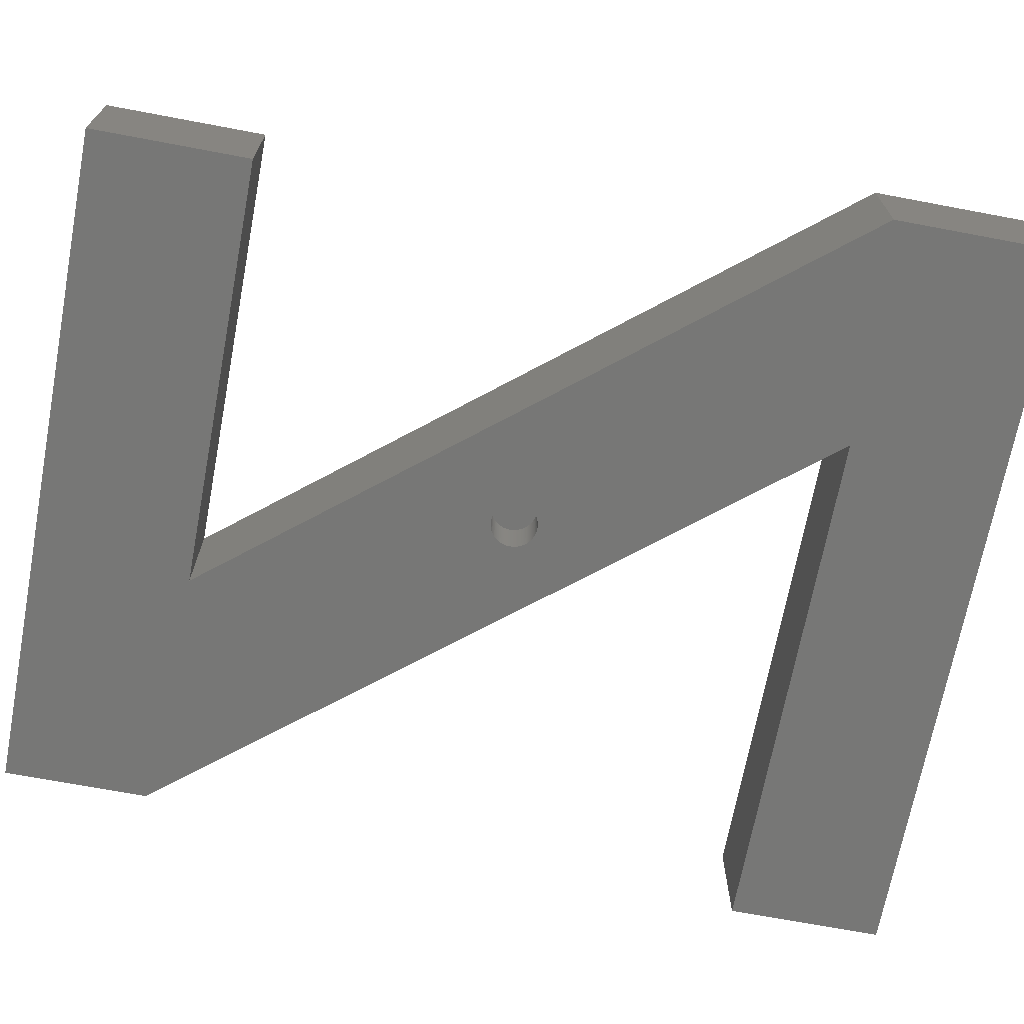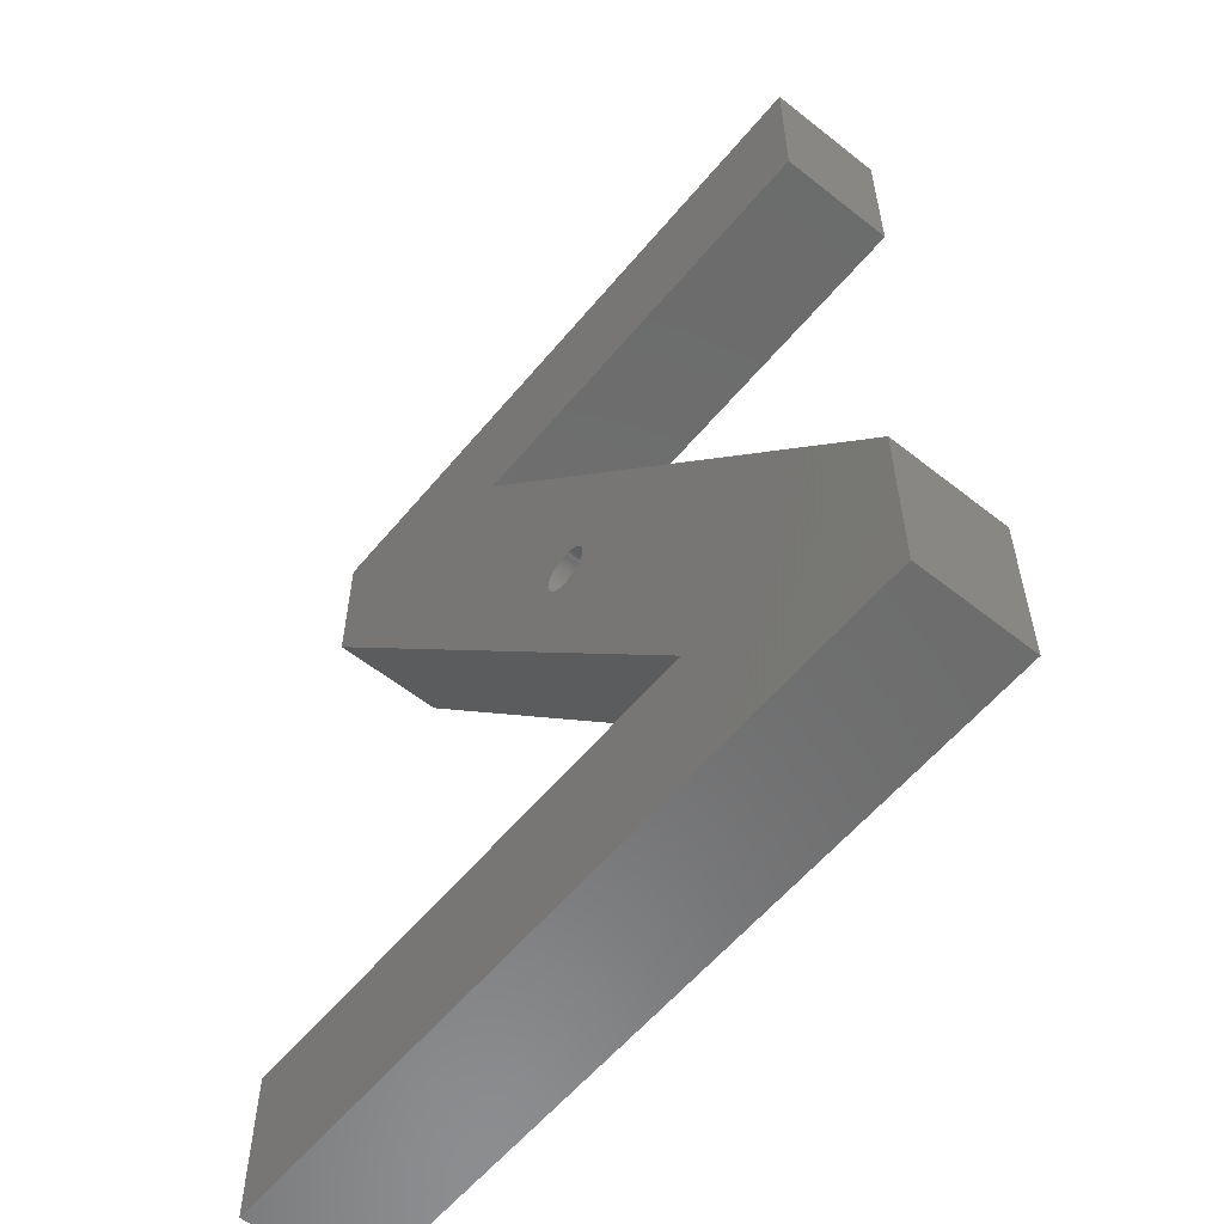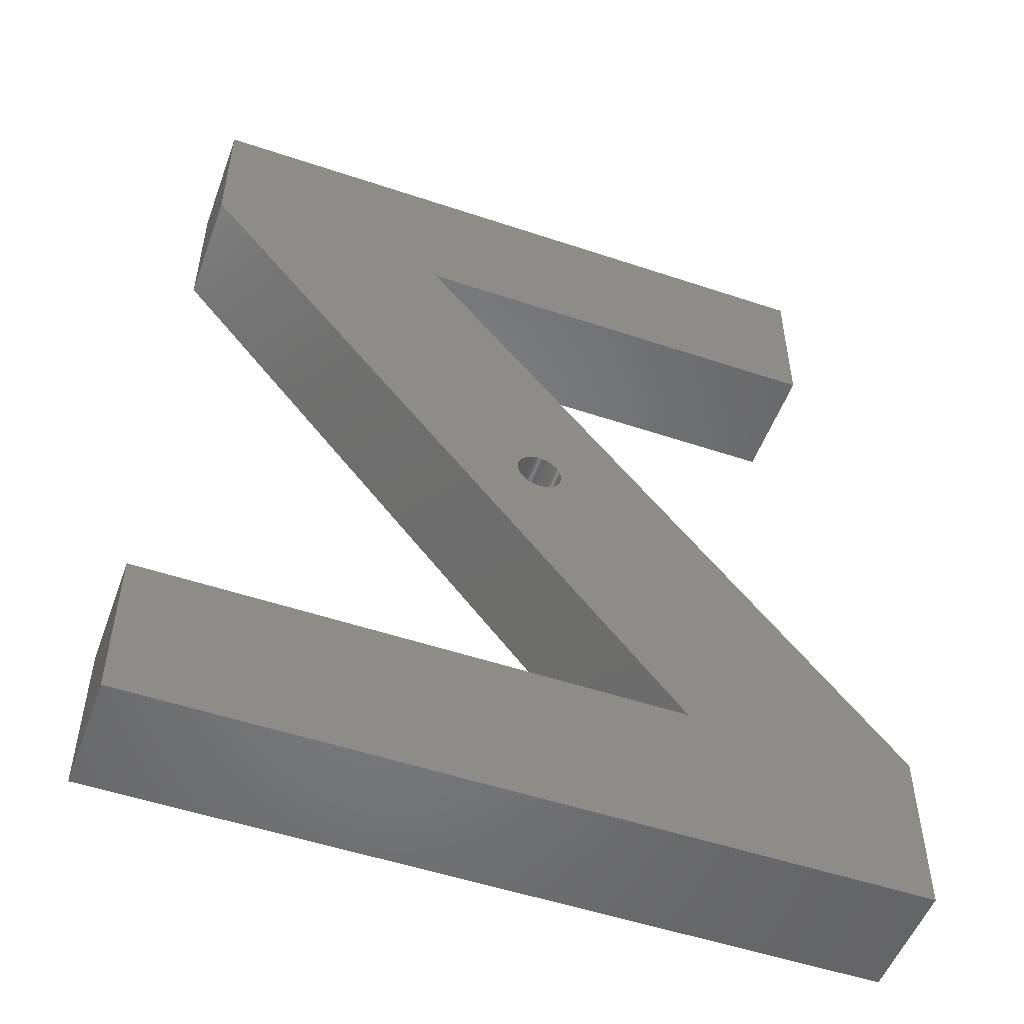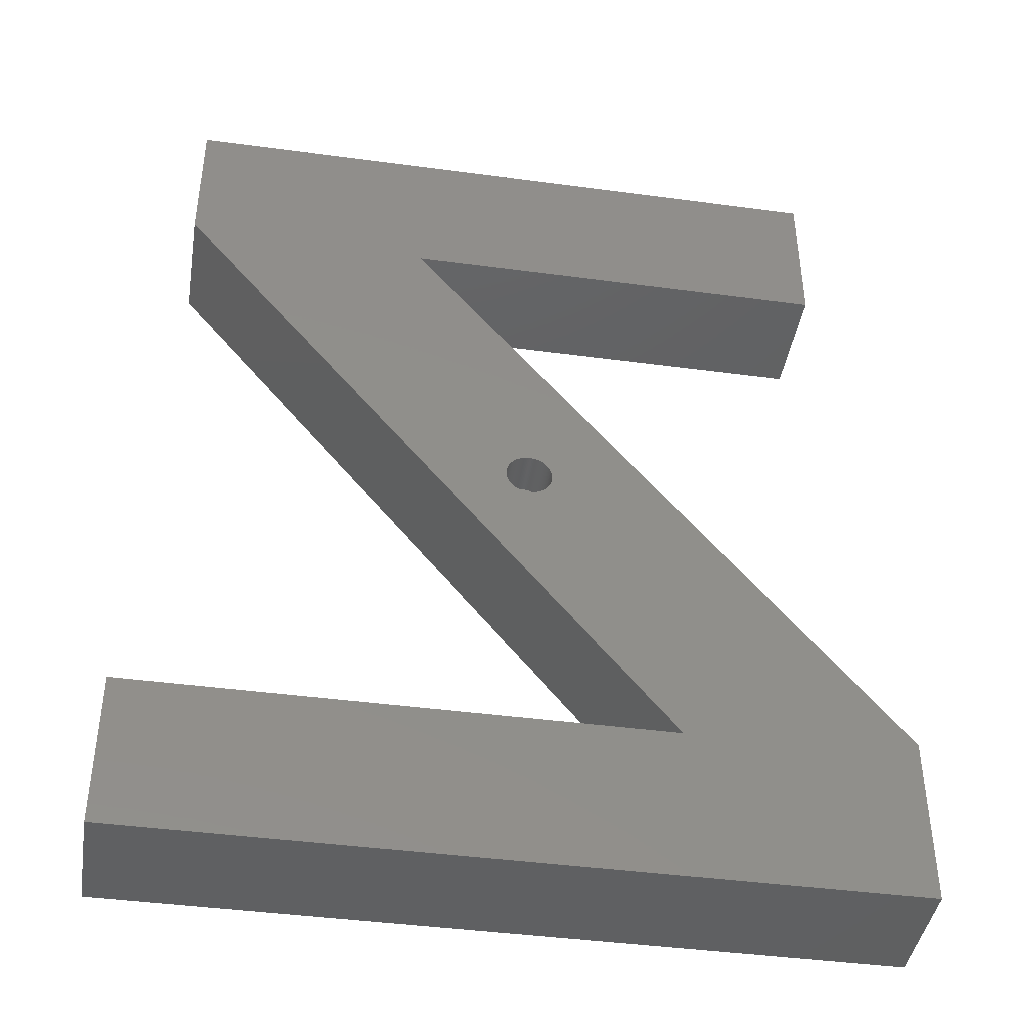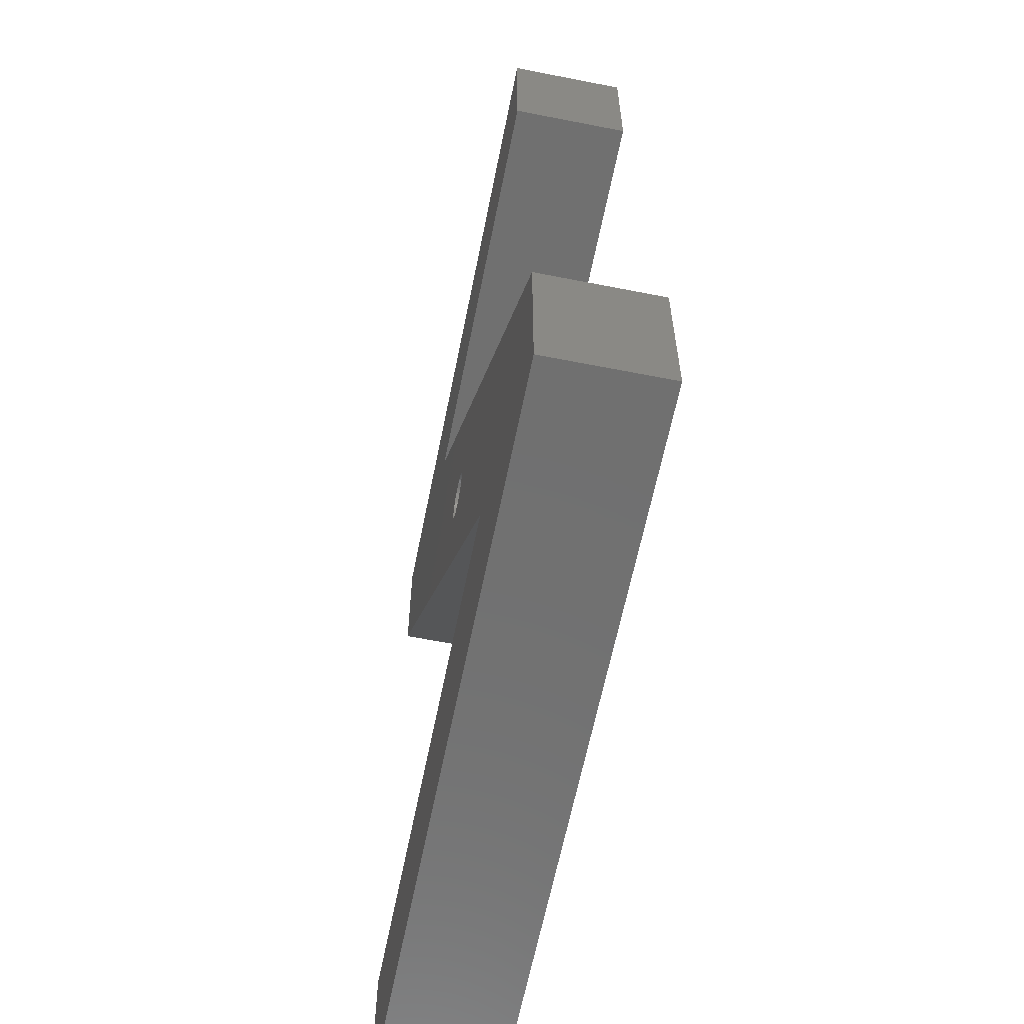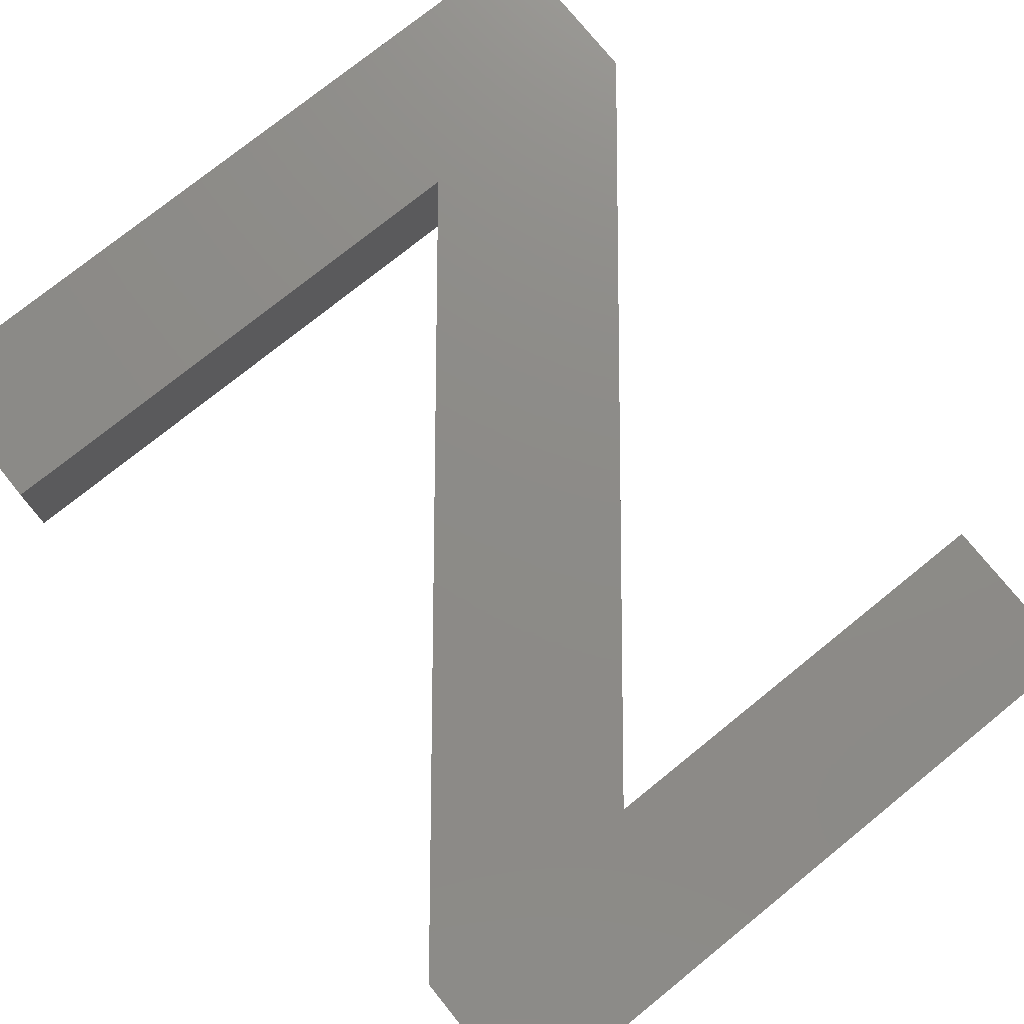
<metadata>
{"format":"stl","ext":"stl","renderer":"f3d","projection":"perspective","resolution":1024,"background":"white","views":[{"elev":-69.6,"azim":-100.7,"up":"+Z"},{"elev":-58.1,"azim":-129.3,"up":"+Y"},{"elev":-52.1,"azim":160.1,"up":"+Y"},{"elev":-42.5,"azim":170.9,"up":"+Y"},{"elev":-62.2,"azim":-101.3,"up":"+Y"},{"elev":75.9,"azim":141.1,"up":"+Z"}]}
</metadata>
<code>
# stl→obj: 220 verts, 436 faces
v 32.9 0 0
v 10.28 6.7 0
v 32.9 6.7 0
v 0.5968 0 0
v 32.06 33.53 0
v 21.48 33.04 0
v 32.06 39.77 0
v 17.38 19.92 0
v 17.39 19.86 0
v 17.38 19.79 0
v 17.38 19.73 0
v 17.37 19.67 0
v 17.35 19.61 0
v 17.34 19.55 0
v 17.32 19.49 0
v 17.29 19.43 0
v 17.26 19.37 0
v 17.23 19.32 0
v 17.2 19.27 0
v 17.16 19.22 0
v 17.11 19.17 0
v 15.39 19.73 0
v 0.5968 7.242 0
v 15.39 19.79 0
v 15.4 19.67 0
v 15.42 19.61 0
v 15.43 19.55 0
v 15.46 19.49 0
v 15.48 19.43 0
v 15.51 19.37 0
v 15.54 19.32 0
v 15.58 19.27 0
v 15.62 19.22 0
v 15.66 19.17 0
v 15.7 19.13 0
v 15.75 19.08 0
v 15.8 19.05 0
v 15.85 19.01 0
v 15.9 18.98 0
v 15.96 18.95 0
v 16.02 18.93 0
v 16.08 18.9 0
v 16.14 18.89 0
v 16.2 18.87 0
v 16.26 18.86 0
v 16.32 18.86 0
v 16.39 18.86 0
v 16.45 18.86 0
v 16.51 18.86 0
v 16.57 18.87 0
v 16.63 18.89 0
v 16.7 18.9 0
v 16.75 18.93 0
v 16.81 18.95 0
v 16.87 18.98 0
v 16.92 19.01 0
v 16.97 19.05 0
v 17.02 19.08 0
v 17.07 19.13 0
v 2.957 39.77 0
v 2.957 33.04 0
v 17.38 19.98 0
v 17.37 20.04 0
v 17.35 20.1 0
v 17.34 20.16 0
v 17.32 20.22 0
v 17.29 20.28 0
v 17.26 20.34 0
v 17.23 20.39 0
v 17.2 20.44 0
v 17.16 20.49 0
v 17.11 20.54 0
v 17.07 20.58 0
v 17.02 20.63 0
v 16.97 20.66 0
v 16.92 20.7 0
v 16.87 20.73 0
v 16.81 20.76 0
v 16.75 20.78 0
v 16.7 20.81 0
v 16.63 20.82 0
v 16.57 20.84 0
v 16.51 20.85 0
v 16.45 20.85 0
v 16.39 20.86 0
v 16.32 20.85 0
v 16.26 20.85 0
v 16.2 20.84 0
v 16.14 20.82 0
v 16.08 20.81 0
v 16.02 20.78 0
v 15.96 20.76 0
v 15.9 20.73 0
v 15.85 20.7 0
v 15.8 20.66 0
v 15.75 20.63 0
v 15.7 20.58 0
v 15.66 20.54 0
v 15.62 20.49 0
v 15.58 20.44 0
v 15.54 20.39 0
v 15.51 20.34 0
v 15.48 20.28 0
v 15.39 19.86 0
v 15.39 19.92 0
v 15.39 19.98 0
v 15.4 20.04 0
v 15.42 20.1 0
v 15.43 20.16 0
v 15.46 20.22 0
v 32.06 39.77 5
v 21.48 33.04 5
v 32.06 33.53 5
v 2.957 39.77 5
v 2.957 33.04 5
v 10.28 6.7 5
v 0.5968 7.242 5
v 32.9 0 5
v 32.9 6.7 5
v 0.5968 0 5
v 17.26 20.34 2
v 17.29 20.28 2
v 16.75 20.78 2
v 16.7 20.81 2
v 16.02 20.78 2
v 15.96 20.76 2
v 15.46 20.22 2
v 15.48 20.28 2
v 16.97 20.66 2
v 16.92 20.7 2
v 15.62 20.49 2
v 15.66 20.54 2
v 16.2 20.84 2
v 16.14 20.82 2
v 16.81 18.95 2
v 16.87 18.98 2
v 16.45 18.86 2
v 16.51 18.86 2
v 17.2 20.44 2
v 17.23 20.39 2
v 17.07 20.58 2
v 17.11 20.54 2
v 16.45 20.85 2
v 16.39 20.86 2
v 16.57 20.84 2
v 16.51 20.85 2
v 17.02 20.63 2
v 15.43 20.16 2
v 15.4 20.04 2
v 15.42 20.1 2
v 15.54 20.39 2
v 15.58 20.44 2
v 16.08 20.81 2
v 16.32 20.85 2
v 16.26 20.85 2
v 15.85 20.7 2
v 15.8 20.66 2
v 15.75 20.63 2
v 15.9 20.73 2
v 16.57 18.87 2
v 17.34 20.16 2
v 17.35 20.1 2
v 17.37 20.04 2
v 17.38 19.98 2
v 17.16 20.49 2
v 16.63 20.82 2
v 16.87 20.73 2
v 16.81 20.76 2
v 15.39 19.86 2
v 15.39 19.92 2
v 15.39 19.98 2
v 15.51 20.34 2
v 15.7 20.58 2
v 17.38 19.92 2
v 17.39 19.86 2
v 17.38 19.79 2
v 17.38 19.73 2
v 17.37 19.67 2
v 17.02 19.08 2
v 17.07 19.13 2
v 17.29 19.43 2
v 17.26 19.37 2
v 16.32 18.86 2
v 16.39 18.86 2
v 16.7 18.9 2
v 16.75 18.93 2
v 17.32 20.22 2
v 17.35 19.61 2
v 17.34 19.55 2
v 17.32 19.49 2
v 17.23 19.32 2
v 17.2 19.27 2
v 17.16 19.22 2
v 17.11 19.17 2
v 16.97 19.05 2
v 16.92 19.01 2
v 16.63 18.89 2
v 16.26 18.86 2
v 16.2 18.87 2
v 16.14 18.89 2
v 16.08 18.9 2
v 16.02 18.93 2
v 15.96 18.95 2
v 15.9 18.98 2
v 15.85 19.01 2
v 15.8 19.05 2
v 15.75 19.08 2
v 15.7 19.13 2
v 15.66 19.17 2
v 15.62 19.22 2
v 15.58 19.27 2
v 15.54 19.32 2
v 15.51 19.37 2
v 15.48 19.43 2
v 15.46 19.49 2
v 15.43 19.55 2
v 15.42 19.61 2
v 15.4 19.67 2
v 15.39 19.73 2
v 15.39 19.79 2
f 1 2 3
f 2 1 4
f 5 6 7
f 8 5 9
f 5 10 9
f 5 11 10
f 5 12 11
f 5 13 12
f 5 14 13
f 5 15 14
f 5 16 15
f 5 17 16
f 5 18 17
f 5 19 18
f 2 19 5
f 19 2 20
f 20 2 21
f 22 23 24
f 25 23 22
f 26 23 25
f 27 23 26
f 28 23 27
f 23 28 2
f 29 2 28
f 30 2 29
f 31 2 30
f 32 2 31
f 33 2 32
f 34 2 33
f 35 2 34
f 36 2 35
f 37 2 36
f 38 2 37
f 39 2 38
f 40 2 39
f 41 2 40
f 42 2 41
f 43 2 42
f 44 2 43
f 45 2 44
f 46 2 45
f 47 2 46
f 48 2 47
f 49 2 48
f 50 2 49
f 51 2 50
f 52 2 51
f 53 2 52
f 54 2 53
f 55 2 54
f 56 2 55
f 57 2 56
f 58 2 57
f 59 2 58
f 21 2 59
f 60 6 61
f 6 60 7
f 62 5 8
f 63 5 62
f 64 5 63
f 65 5 64
f 66 5 65
f 5 66 6
f 67 6 66
f 68 6 67
f 69 6 68
f 70 6 69
f 71 6 70
f 72 6 71
f 73 6 72
f 74 6 73
f 75 6 74
f 76 6 75
f 77 6 76
f 78 6 77
f 79 6 78
f 80 6 79
f 81 6 80
f 82 6 81
f 83 6 82
f 84 6 83
f 85 6 84
f 86 6 85
f 87 6 86
f 88 6 87
f 89 6 88
f 90 6 89
f 91 6 90
f 92 6 91
f 93 6 92
f 94 6 93
f 95 6 94
f 96 6 95
f 97 6 96
f 98 6 97
f 99 6 98
f 100 6 99
f 23 100 101
f 23 101 102
f 23 102 103
f 24 23 104
f 104 23 105
f 105 23 106
f 106 23 107
f 107 23 108
f 108 23 109
f 23 2 4
f 109 23 110
f 110 23 103
f 100 23 6
f 111 112 113
f 114 112 111
f 112 114 115
f 112 116 113
f 116 112 117
f 116 118 119
f 120 116 117
f 116 120 118
f 3 116 119
f 116 3 2
f 116 5 113
f 5 116 2
f 113 7 111
f 7 113 5
f 7 114 111
f 114 7 60
f 61 114 60
f 114 61 115
f 61 112 115
f 112 61 6
f 23 112 6
f 112 23 117
f 4 117 23
f 117 4 120
f 4 118 120
f 118 4 1
f 118 3 119
f 3 118 1
f 67 121 68
f 121 67 122
f 80 123 124
f 123 80 79
f 92 125 126
f 125 92 91
f 127 103 128
f 103 127 110
f 76 129 130
f 129 76 75
f 131 98 132
f 98 131 99
f 89 133 134
f 133 89 88
f 55 135 136
f 135 55 54
f 49 137 138
f 137 49 48
f 69 139 70
f 139 69 140
f 72 141 73
f 141 72 142
f 85 143 144
f 143 85 84
f 83 145 146
f 145 83 82
f 74 141 147
f 141 74 73
f 148 110 127
f 110 148 109
f 149 108 150
f 108 149 107
f 151 100 152
f 100 151 101
f 90 134 153
f 134 90 89
f 87 154 155
f 154 87 86
f 95 156 157
f 156 95 94
f 96 157 158
f 157 96 95
f 93 126 159
f 126 93 92
f 50 138 160
f 138 50 49
f 64 161 65
f 161 64 162
f 62 163 63
f 163 62 164
f 68 140 69
f 140 68 121
f 70 165 71
f 165 70 139
f 71 142 72
f 142 71 165
f 86 144 154
f 144 86 85
f 82 166 145
f 166 82 81
f 81 124 166
f 124 81 80
f 84 146 143
f 146 84 83
f 78 167 168
f 167 78 77
f 77 130 167
f 130 77 76
f 79 168 123
f 168 79 78
f 75 147 129
f 147 75 74
f 169 105 170
f 105 169 104
f 171 107 149
f 107 171 106
f 150 109 148
f 109 150 108
f 128 102 172
f 102 128 103
f 91 153 125
f 153 91 90
f 97 158 173
f 158 97 96
f 132 97 173
f 97 132 98
f 9 174 8
f 174 9 175
f 10 175 9
f 175 10 176
f 11 176 10
f 176 11 177
f 12 177 11
f 177 12 178
f 59 179 180
f 179 59 58
f 17 181 16
f 181 17 182
f 47 183 184
f 183 47 46
f 53 185 186
f 185 53 52
f 54 186 135
f 186 54 53
f 66 122 67
f 122 66 187
f 65 187 66
f 187 65 161
f 63 162 64
f 162 63 163
f 8 164 62
f 164 8 174
f 176 174 175
f 177 174 176
f 177 164 174
f 178 164 177
f 178 163 164
f 188 163 178
f 188 162 163
f 189 162 188
f 189 161 162
f 190 161 189
f 190 187 161
f 181 187 190
f 181 122 187
f 182 122 181
f 182 121 122
f 191 121 182
f 191 140 121
f 192 140 191
f 192 139 140
f 193 139 192
f 193 165 139
f 194 165 193
f 194 142 165
f 180 142 194
f 180 141 142
f 179 141 180
f 179 147 141
f 195 147 179
f 195 129 147
f 196 129 195
f 196 130 129
f 136 130 196
f 136 167 130
f 135 167 136
f 135 168 167
f 186 168 135
f 186 123 168
f 185 123 186
f 185 124 123
f 197 124 185
f 197 166 124
f 160 166 197
f 160 145 166
f 138 145 160
f 138 146 145
f 137 146 138
f 137 143 146
f 184 143 137
f 184 144 143
f 183 144 184
f 183 154 144
f 198 154 183
f 198 155 154
f 199 155 198
f 199 133 155
f 200 133 199
f 200 134 133
f 201 134 200
f 201 153 134
f 202 153 201
f 202 125 153
f 203 125 202
f 203 126 125
f 204 126 203
f 204 159 126
f 205 159 204
f 205 156 159
f 206 156 205
f 206 157 156
f 207 157 206
f 207 158 157
f 208 158 207
f 208 173 158
f 209 173 208
f 209 132 173
f 210 132 209
f 210 131 132
f 211 131 210
f 211 152 131
f 212 152 211
f 212 151 152
f 213 151 212
f 213 172 151
f 214 172 213
f 214 128 172
f 215 128 214
f 215 127 128
f 216 127 215
f 216 148 127
f 217 148 216
f 217 150 148
f 218 150 217
f 218 149 150
f 219 149 218
f 219 171 149
f 220 171 219
f 220 170 171
f 170 220 169
f 170 106 171
f 106 170 105
f 172 101 151
f 101 172 102
f 152 99 131
f 99 152 100
f 88 155 133
f 155 88 87
f 94 159 156
f 159 94 93
f 14 188 13
f 188 14 189
f 21 193 20
f 193 21 194
f 59 194 21
f 194 59 180
f 20 192 19
f 192 20 193
f 16 190 15
f 190 16 181
f 40 204 203
f 204 40 39
f 46 198 183
f 198 46 45
f 220 104 169
f 104 220 24
f 219 24 220
f 24 219 22
f 215 27 216
f 27 215 28
f 214 28 215
f 28 214 29
f 13 178 12
f 178 13 188
f 56 136 196
f 136 56 55
f 18 182 17
f 182 18 191
f 19 191 18
f 191 19 192
f 15 189 14
f 189 15 190
f 36 208 207
f 208 36 35
f 41 203 202
f 203 41 40
f 43 201 200
f 201 43 42
f 48 184 137
f 184 48 47
f 213 29 214
f 29 213 30
f 209 33 210
f 33 209 34
f 211 31 212
f 31 211 32
f 217 25 218
f 25 217 26
f 216 26 217
f 26 216 27
f 52 197 185
f 197 52 51
f 51 160 197
f 160 51 50
f 58 195 179
f 195 58 57
f 57 196 195
f 196 57 56
f 39 205 204
f 205 39 38
f 38 206 205
f 206 38 37
f 37 207 206
f 207 37 36
f 45 199 198
f 199 45 44
f 218 22 219
f 22 218 25
f 210 32 211
f 32 210 33
f 212 30 213
f 30 212 31
f 42 202 201
f 202 42 41
f 44 200 199
f 200 44 43
f 208 34 209
f 34 208 35

</code>
